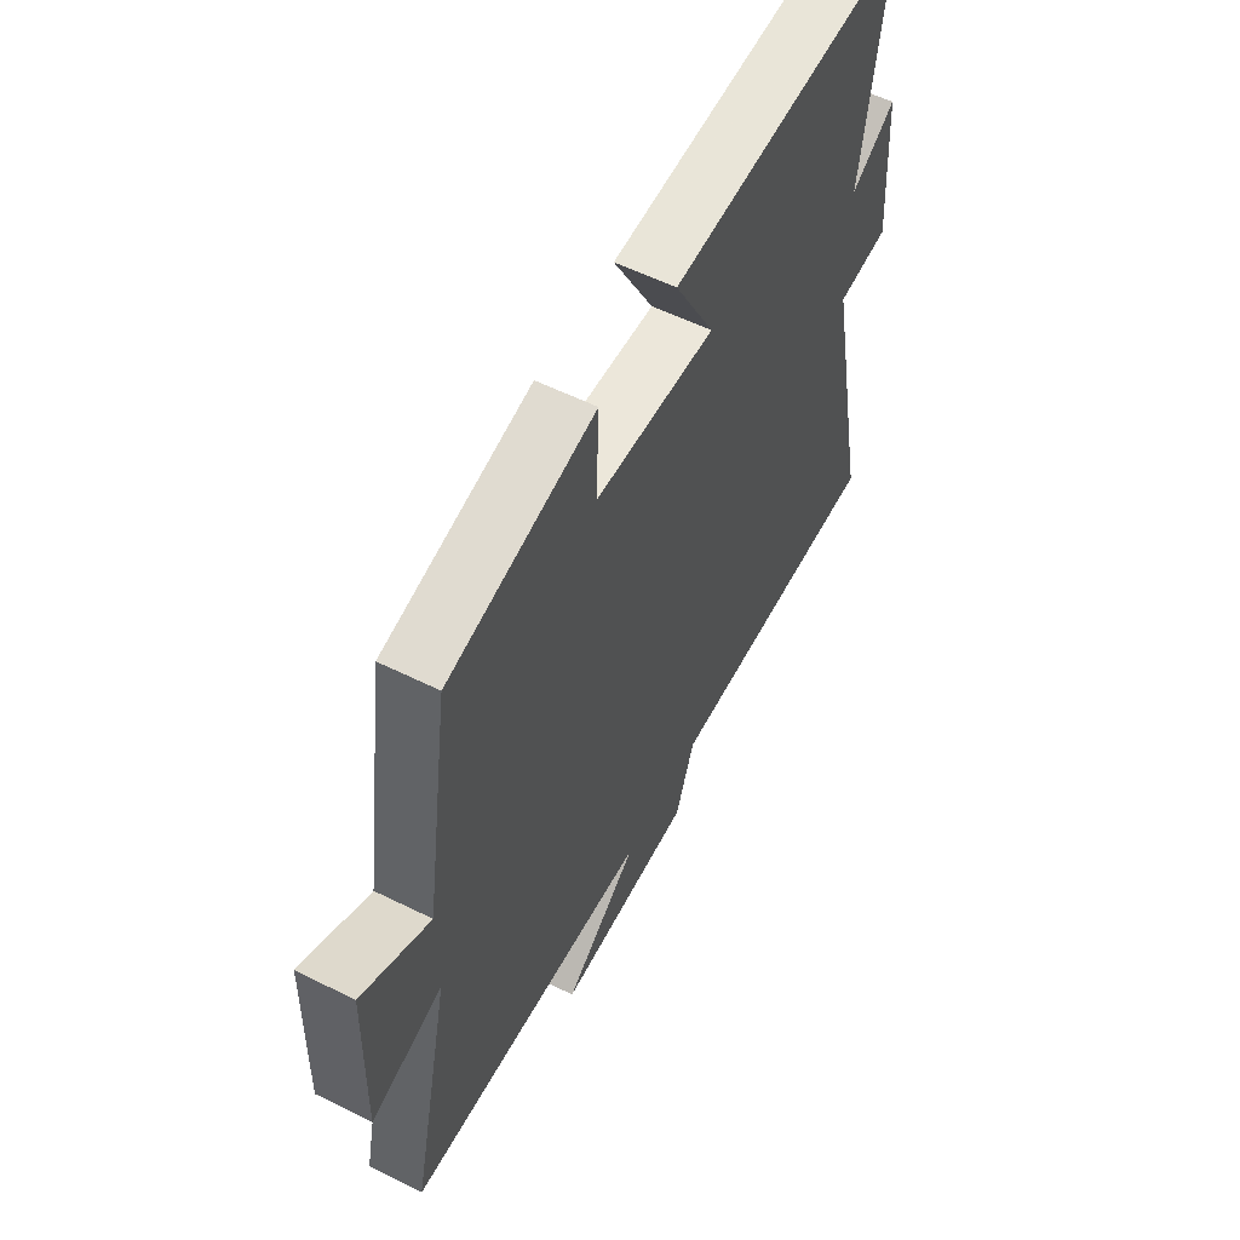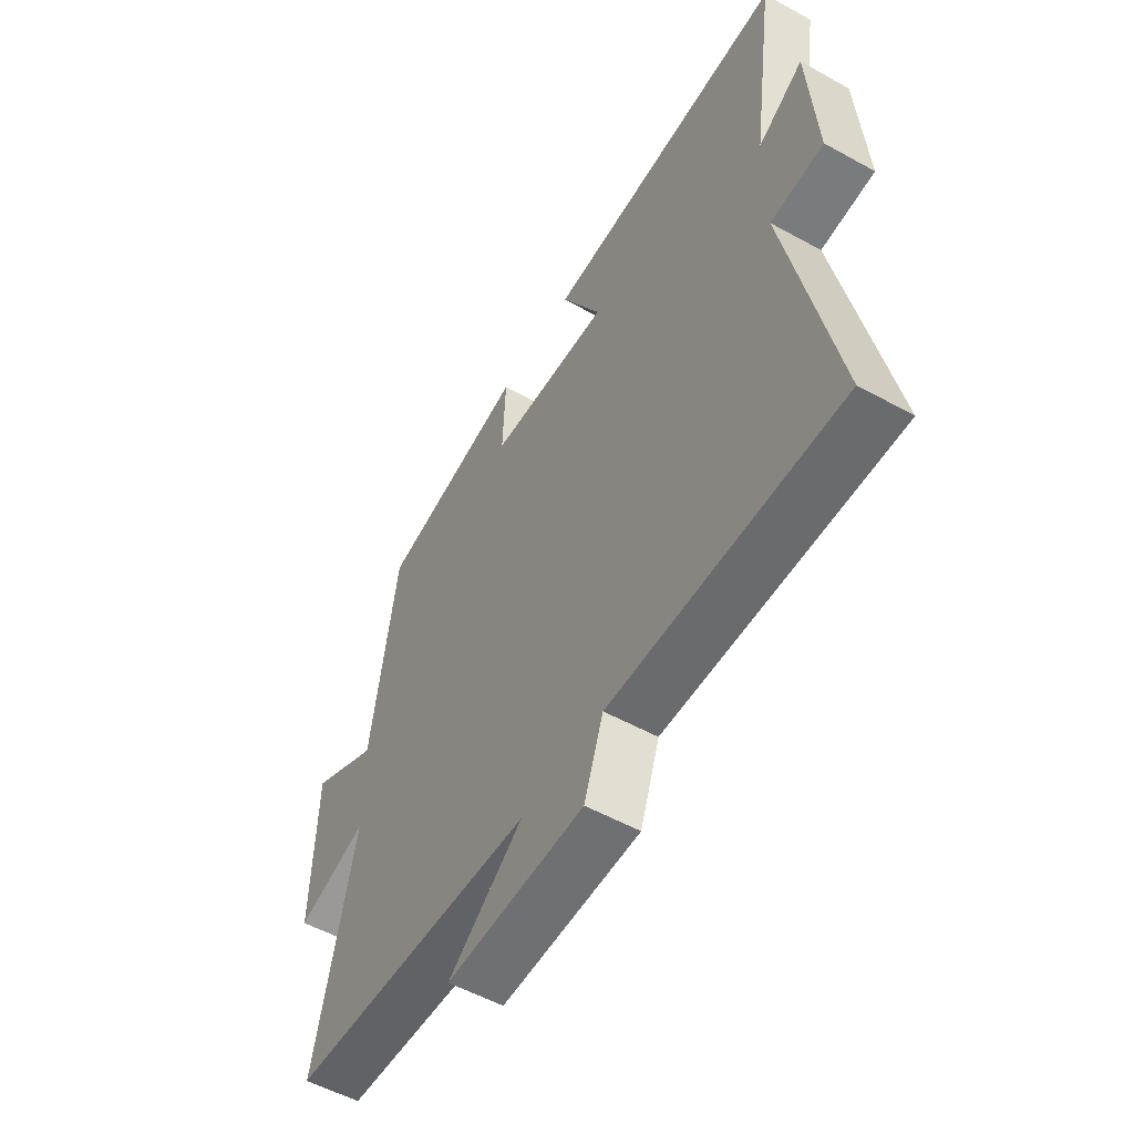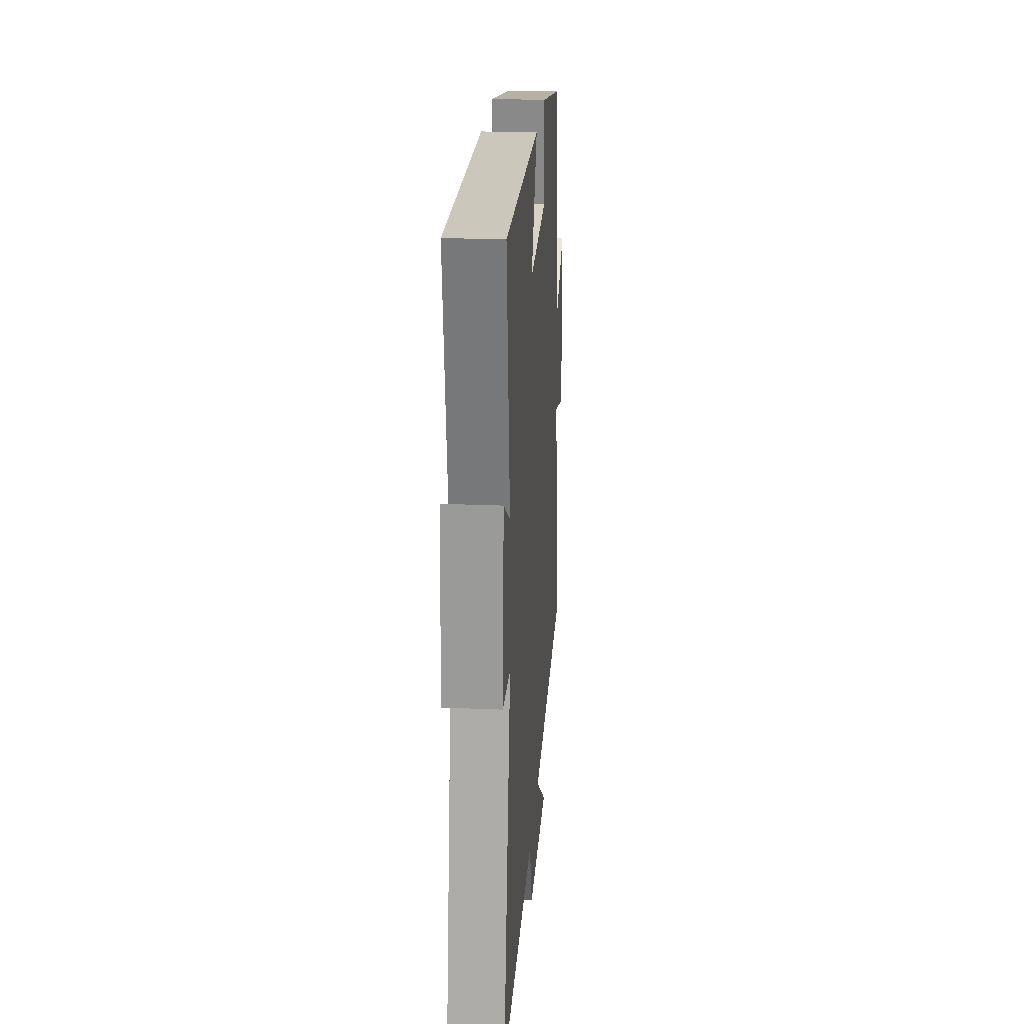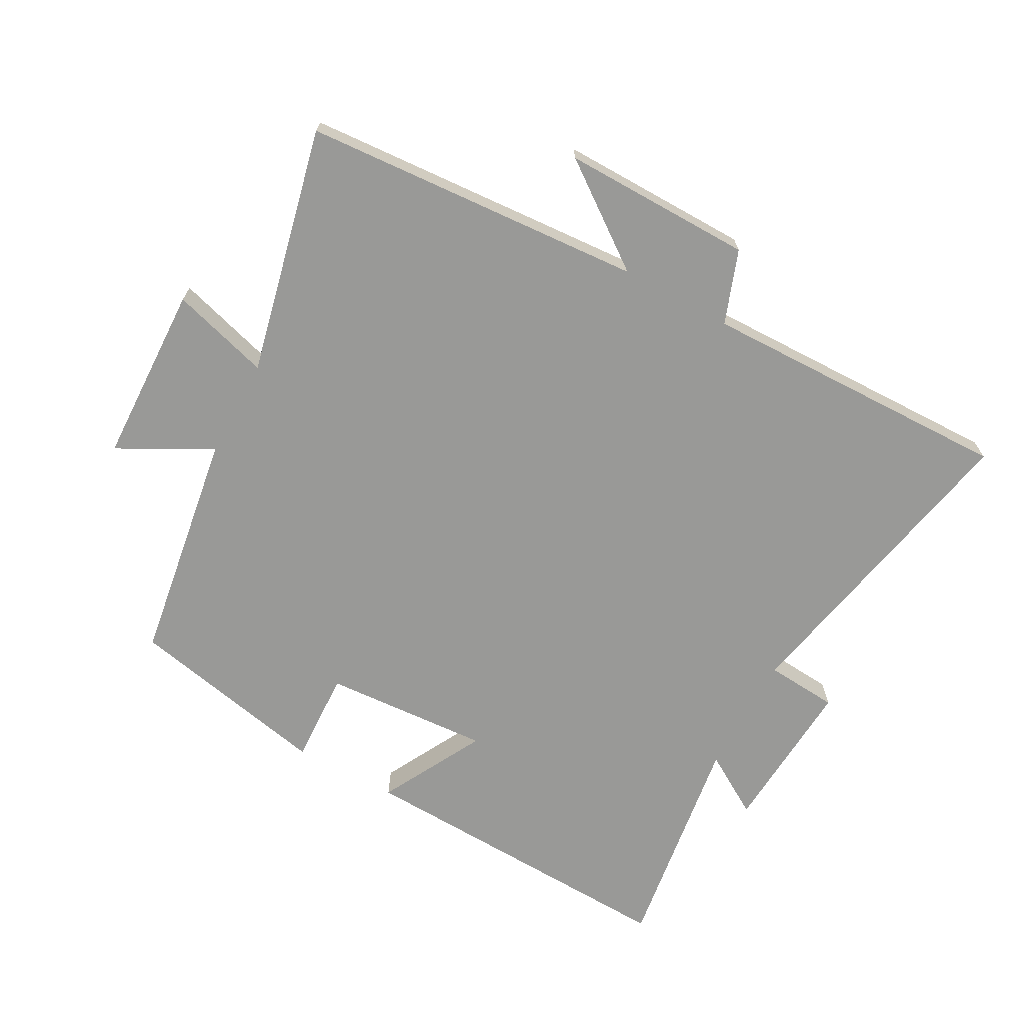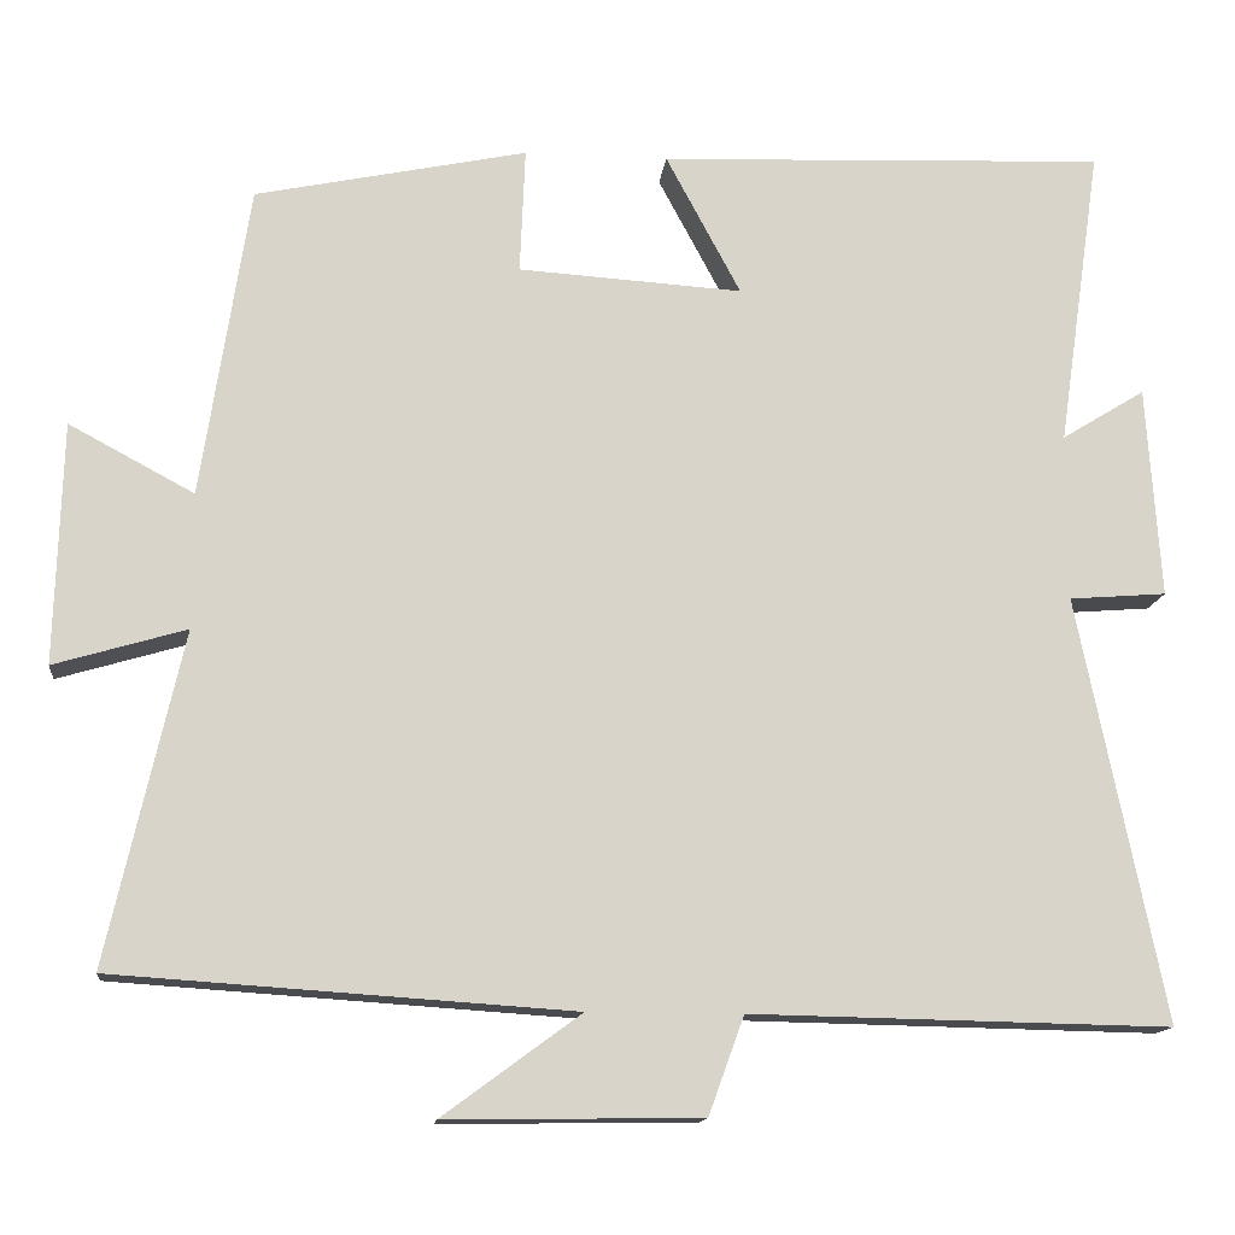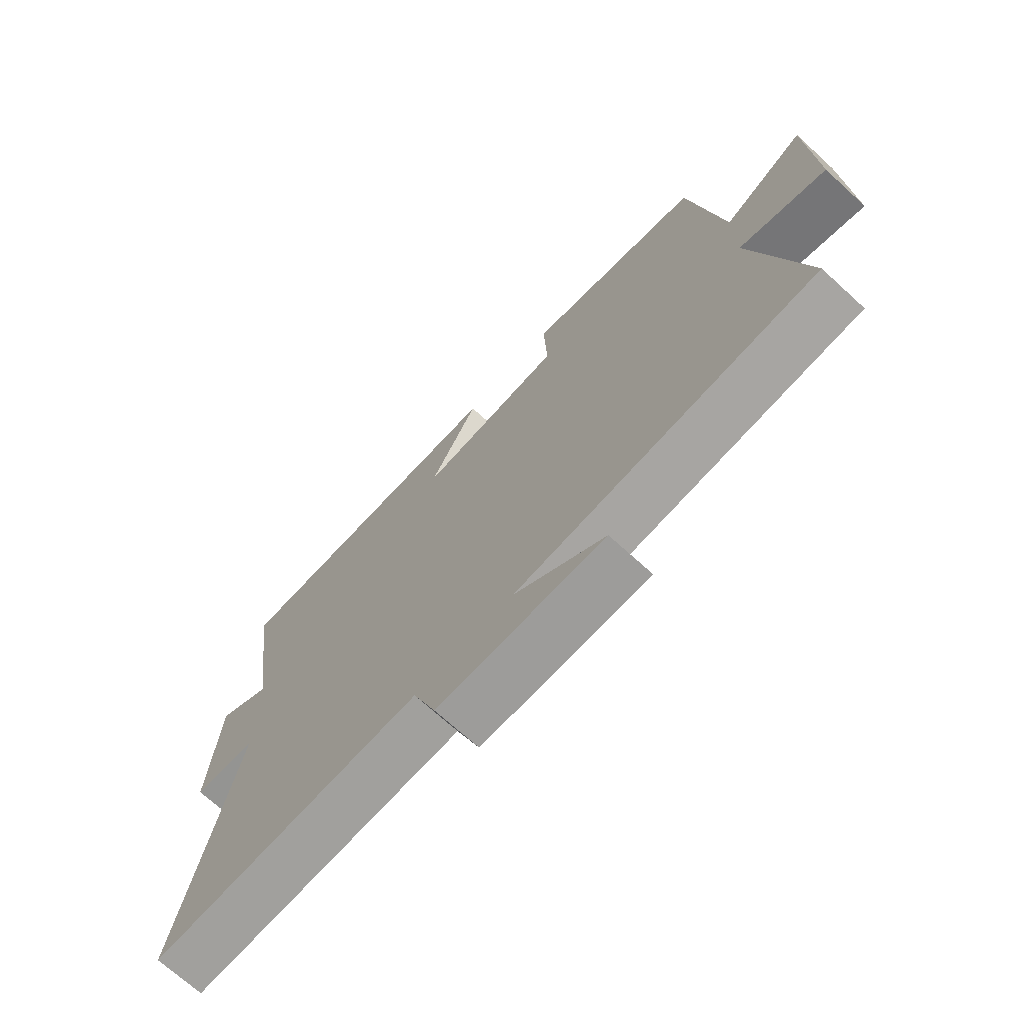
<metadata>
{"format":"obj","ext":"obj","renderer":"f3d","projection":"perspective","resolution":1024,"background":"white","views":[{"elev":56.8,"azim":117.4,"up":"+Z"},{"elev":-54.2,"azim":-120.4,"up":"+Z"},{"elev":23.9,"azim":-85.9,"up":"+Z"},{"elev":-68.8,"azim":151.5,"up":"+Y"},{"elev":-13.9,"azim":173.6,"up":"+Z"},{"elev":-70.8,"azim":47.6,"up":"+Z"}]}
</metadata>
<code>
v 0.586 0.07 -0.465
v 0.06 0.07 -0.5
v 0.219 0.07 -0.617
v -0.075 0.07 -0.613
v -0.116 0.07 -0.5
v -0.599 0.07 -0.509
v -0.5 0.07 -0.02
v -0.612 0.07 -0.011
v -0.596 0.07 0.233
v -0.5 0.07 0.174
v -0.55 0.07 0.521
v -0.034 0.07 0.5
v -0.12 0.07 0.339
v 0.138 0.07 0.355
v 0.132 0.07 0.5
v 0.445 0.07 0.434
v 0.5 0.07 0.073
v 0.644 0.07 0.15
v 0.652 0.07 -0.128
v 0.5 0.07 -0.083
v 0.586 0 -0.465
v 0.06 0 -0.5
v 0.219 0 -0.617
v -0.075 0 -0.613
v -0.116 0 -0.5
v -0.599 0 -0.509
v -0.5 0 -0.02
v -0.612 0 -0.011
v -0.596 0 0.233
v -0.5 0 0.174
v -0.55 0 0.521
v -0.034 0 0.5
v -0.12 0 0.339
v 0.138 0 0.355
v 0.132 0 0.5
v 0.445 0 0.434
v 0.5 0 0.073
v 0.644 0 0.15
v 0.652 0 -0.128
v 0.5 0 -0.083
f 17 18 19 20
f 15 16 17 20
f 14 15 20 1
f 13 14 1 2
f 10 11 12 13
f 10 13 2
f 7 8 9 10
f 7 10 2
f 5 6 7
f 5 7 2
f 2 3 4 5
f 40 39 38 37
f 40 37 36 35
f 21 40 35 34
f 22 21 34 33
f 33 32 31 30
f 22 33 30
f 30 29 28 27
f 22 30 27
f 27 26 25
f 22 27 25
f 25 24 23 22
f 1 21 22 2
f 2 22 23 3
f 3 23 24 4
f 4 24 25 5
f 5 25 26 6
f 6 26 27 7
f 7 27 28 8
f 8 28 29 9
f 9 29 30 10
f 10 30 31 11
f 11 31 32 12
f 12 32 33 13
f 13 33 34 14
f 14 34 35 15
f 15 35 36 16
f 16 36 37 17
f 17 37 38 18
f 18 38 39 19
f 19 39 40 20
f 20 40 21 1

</code>
